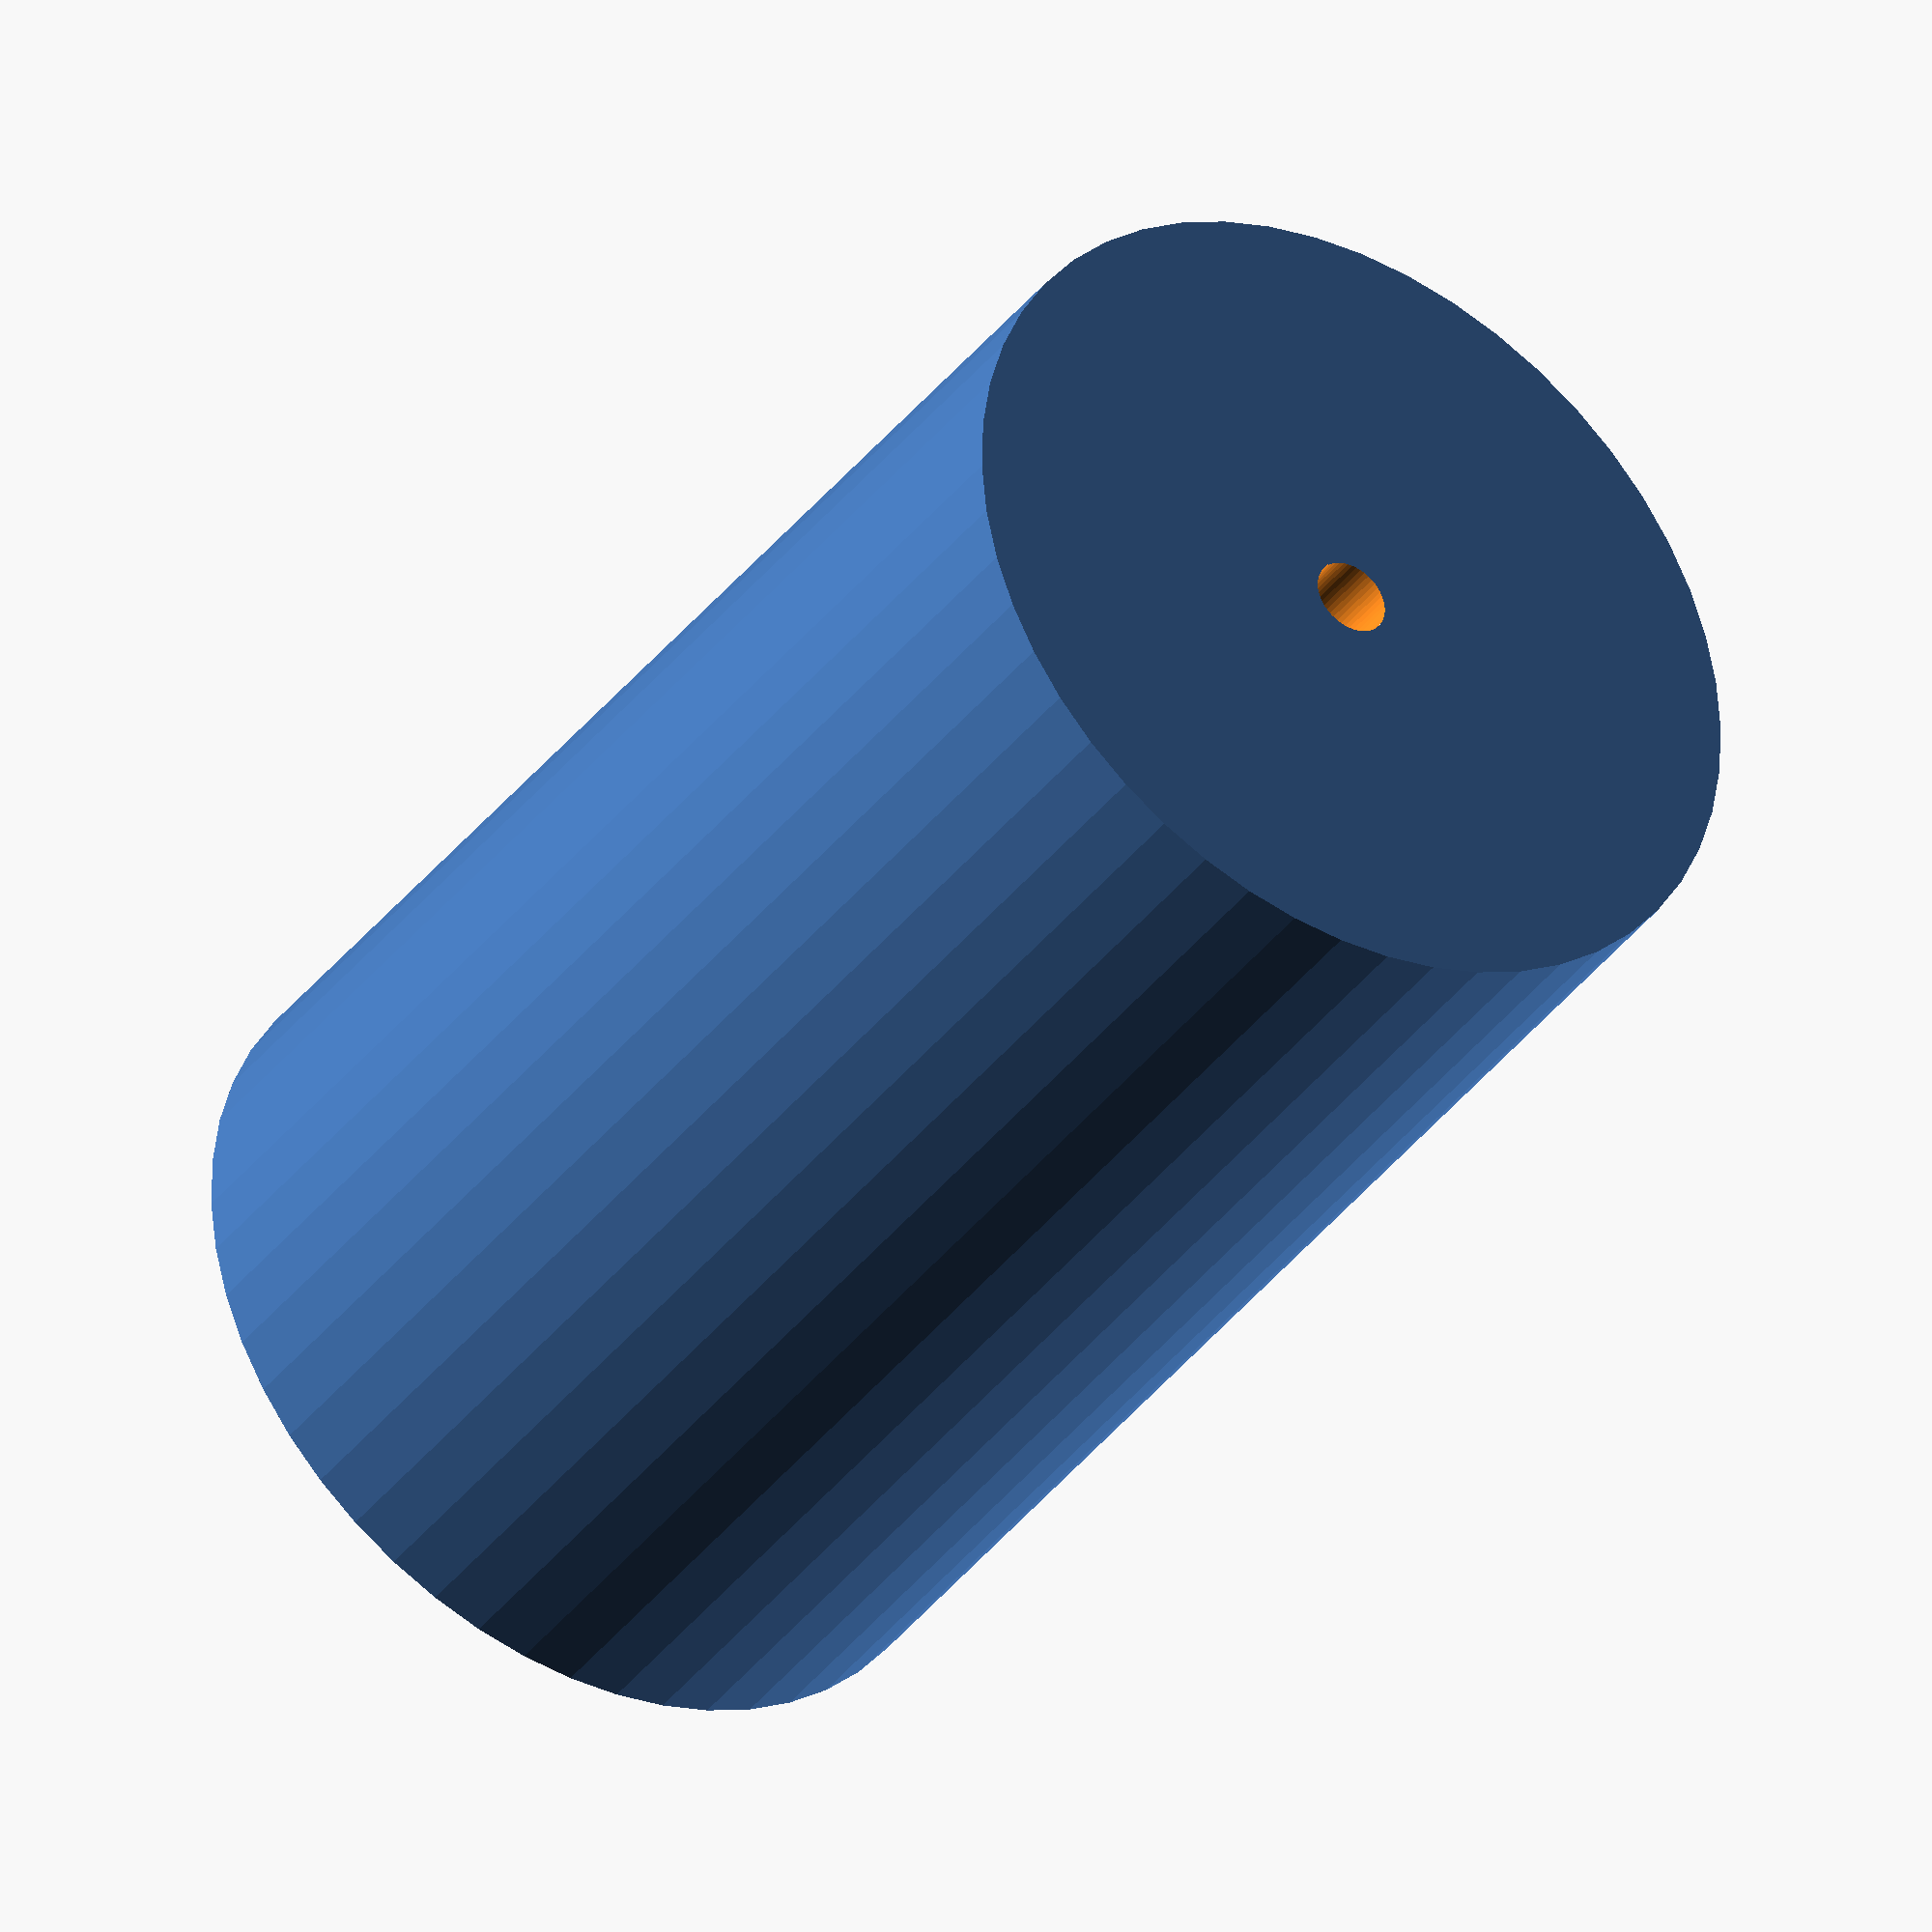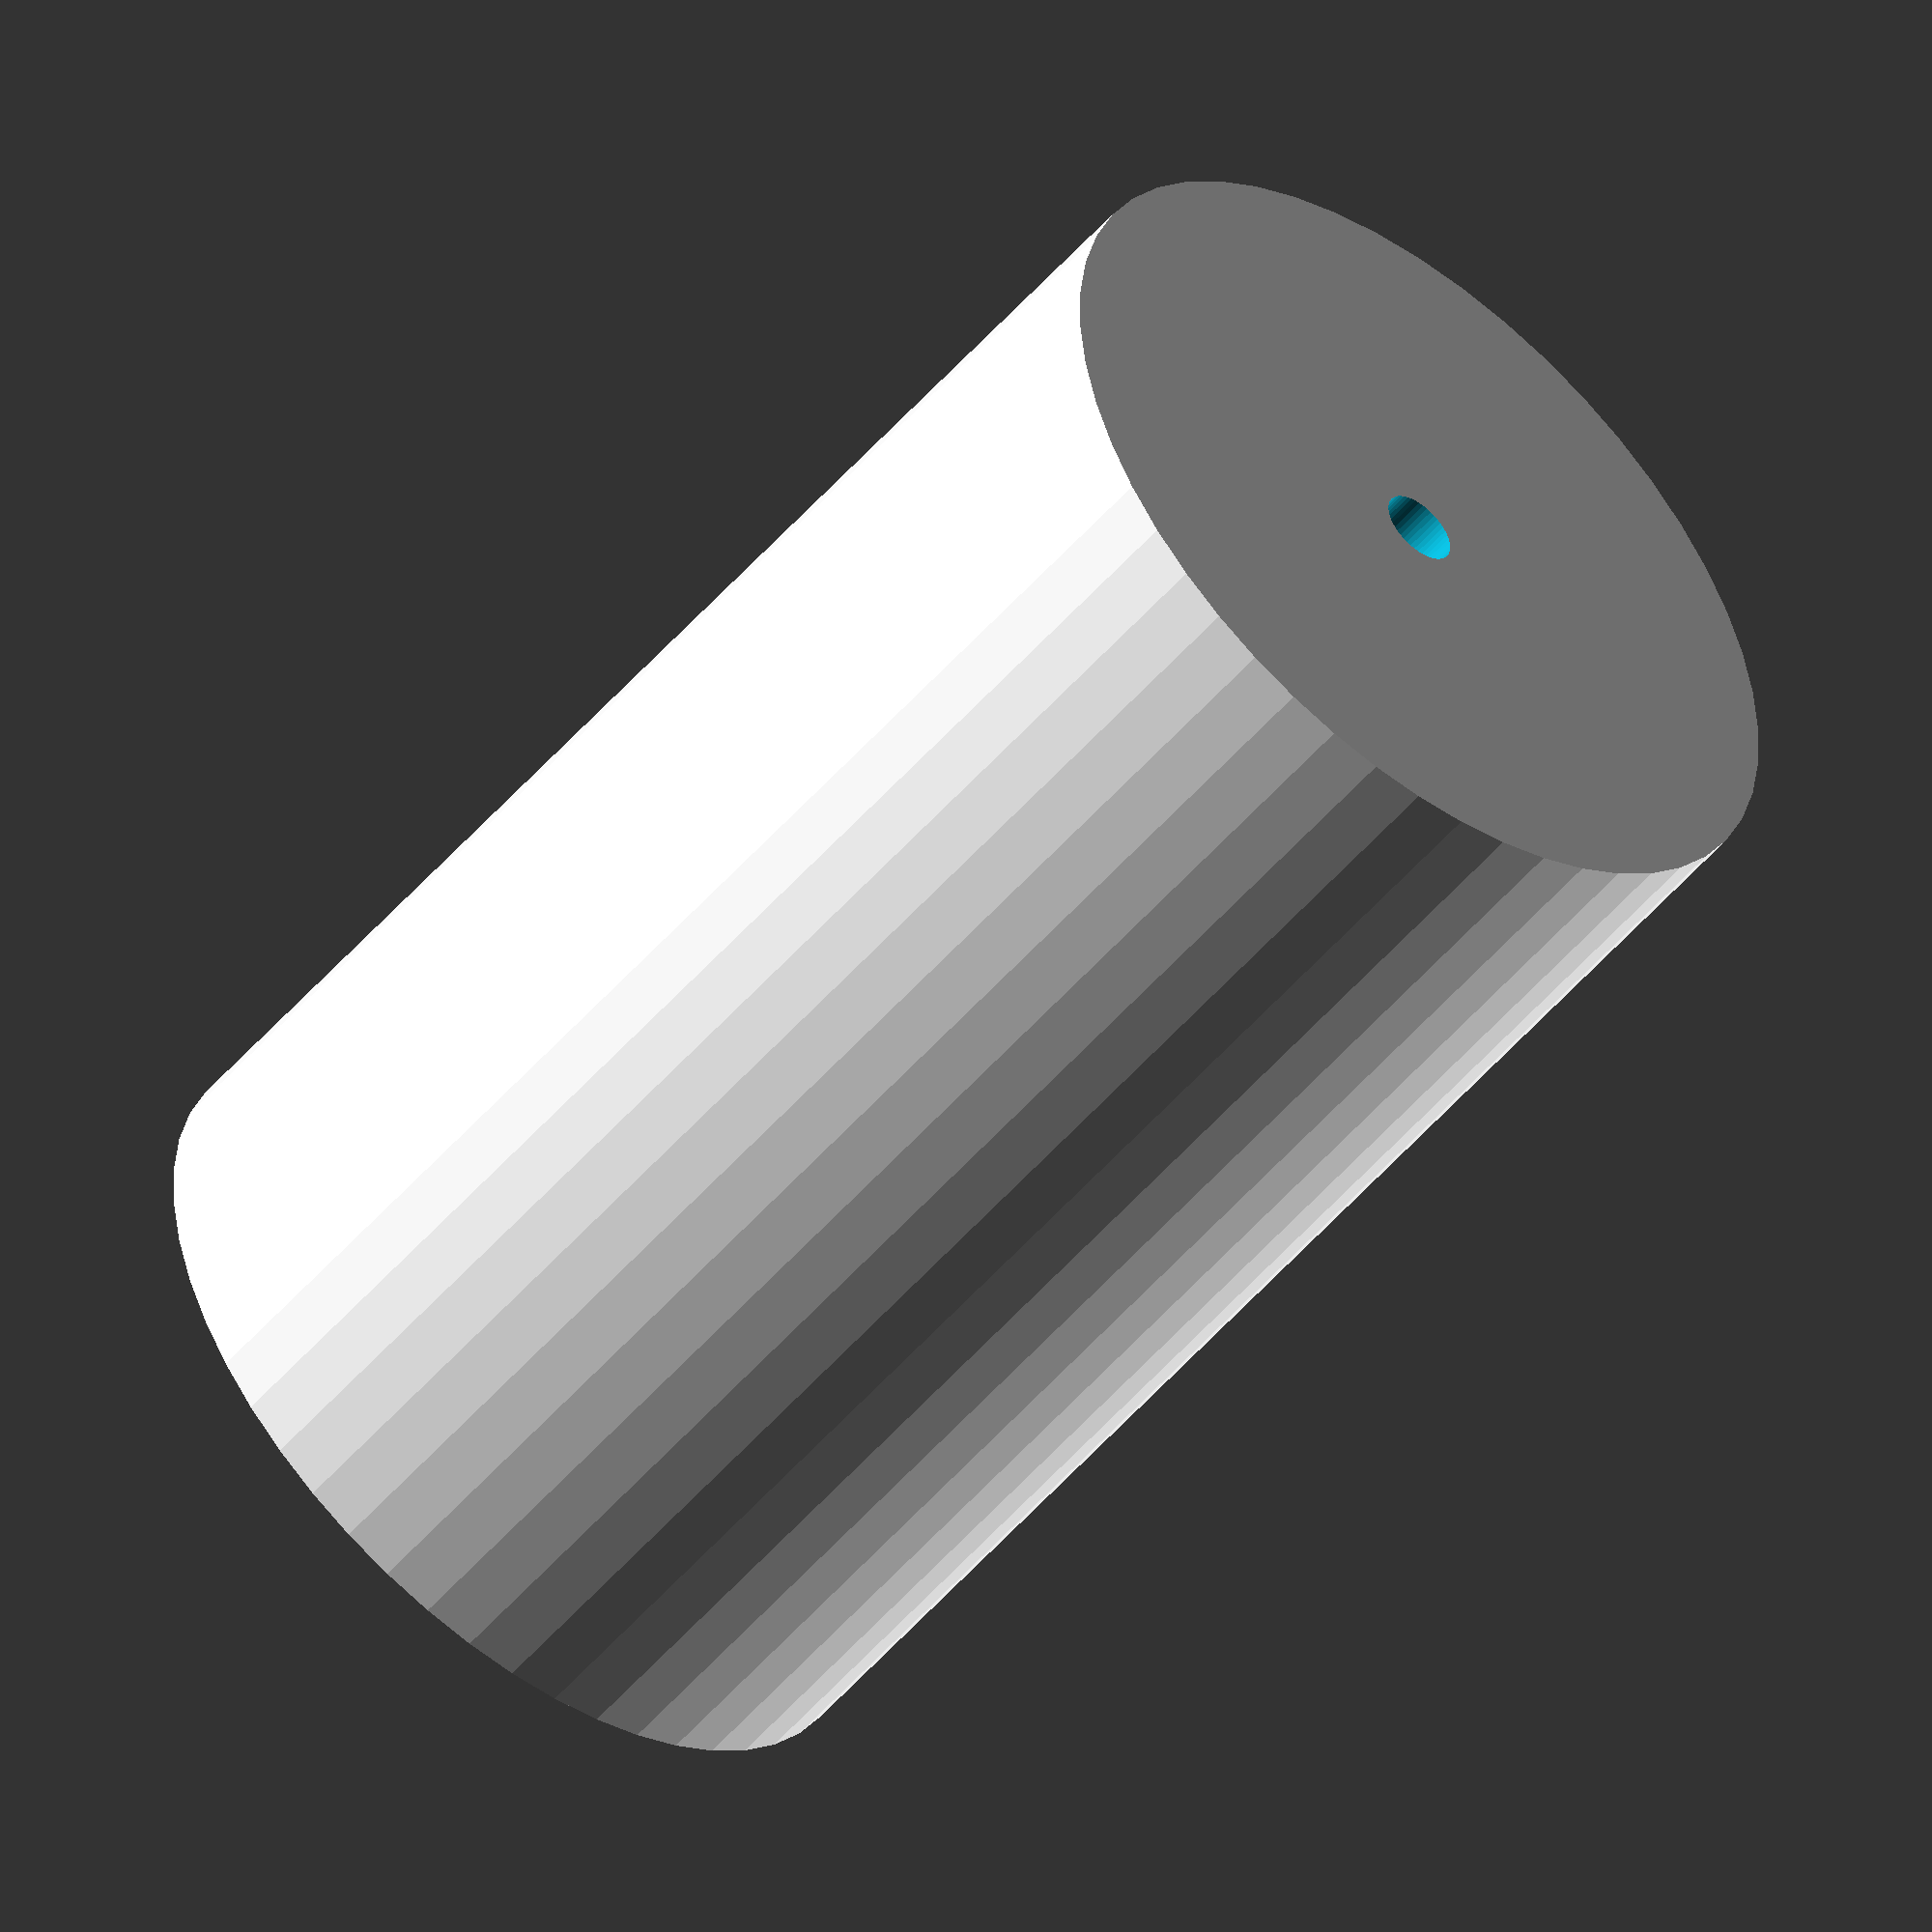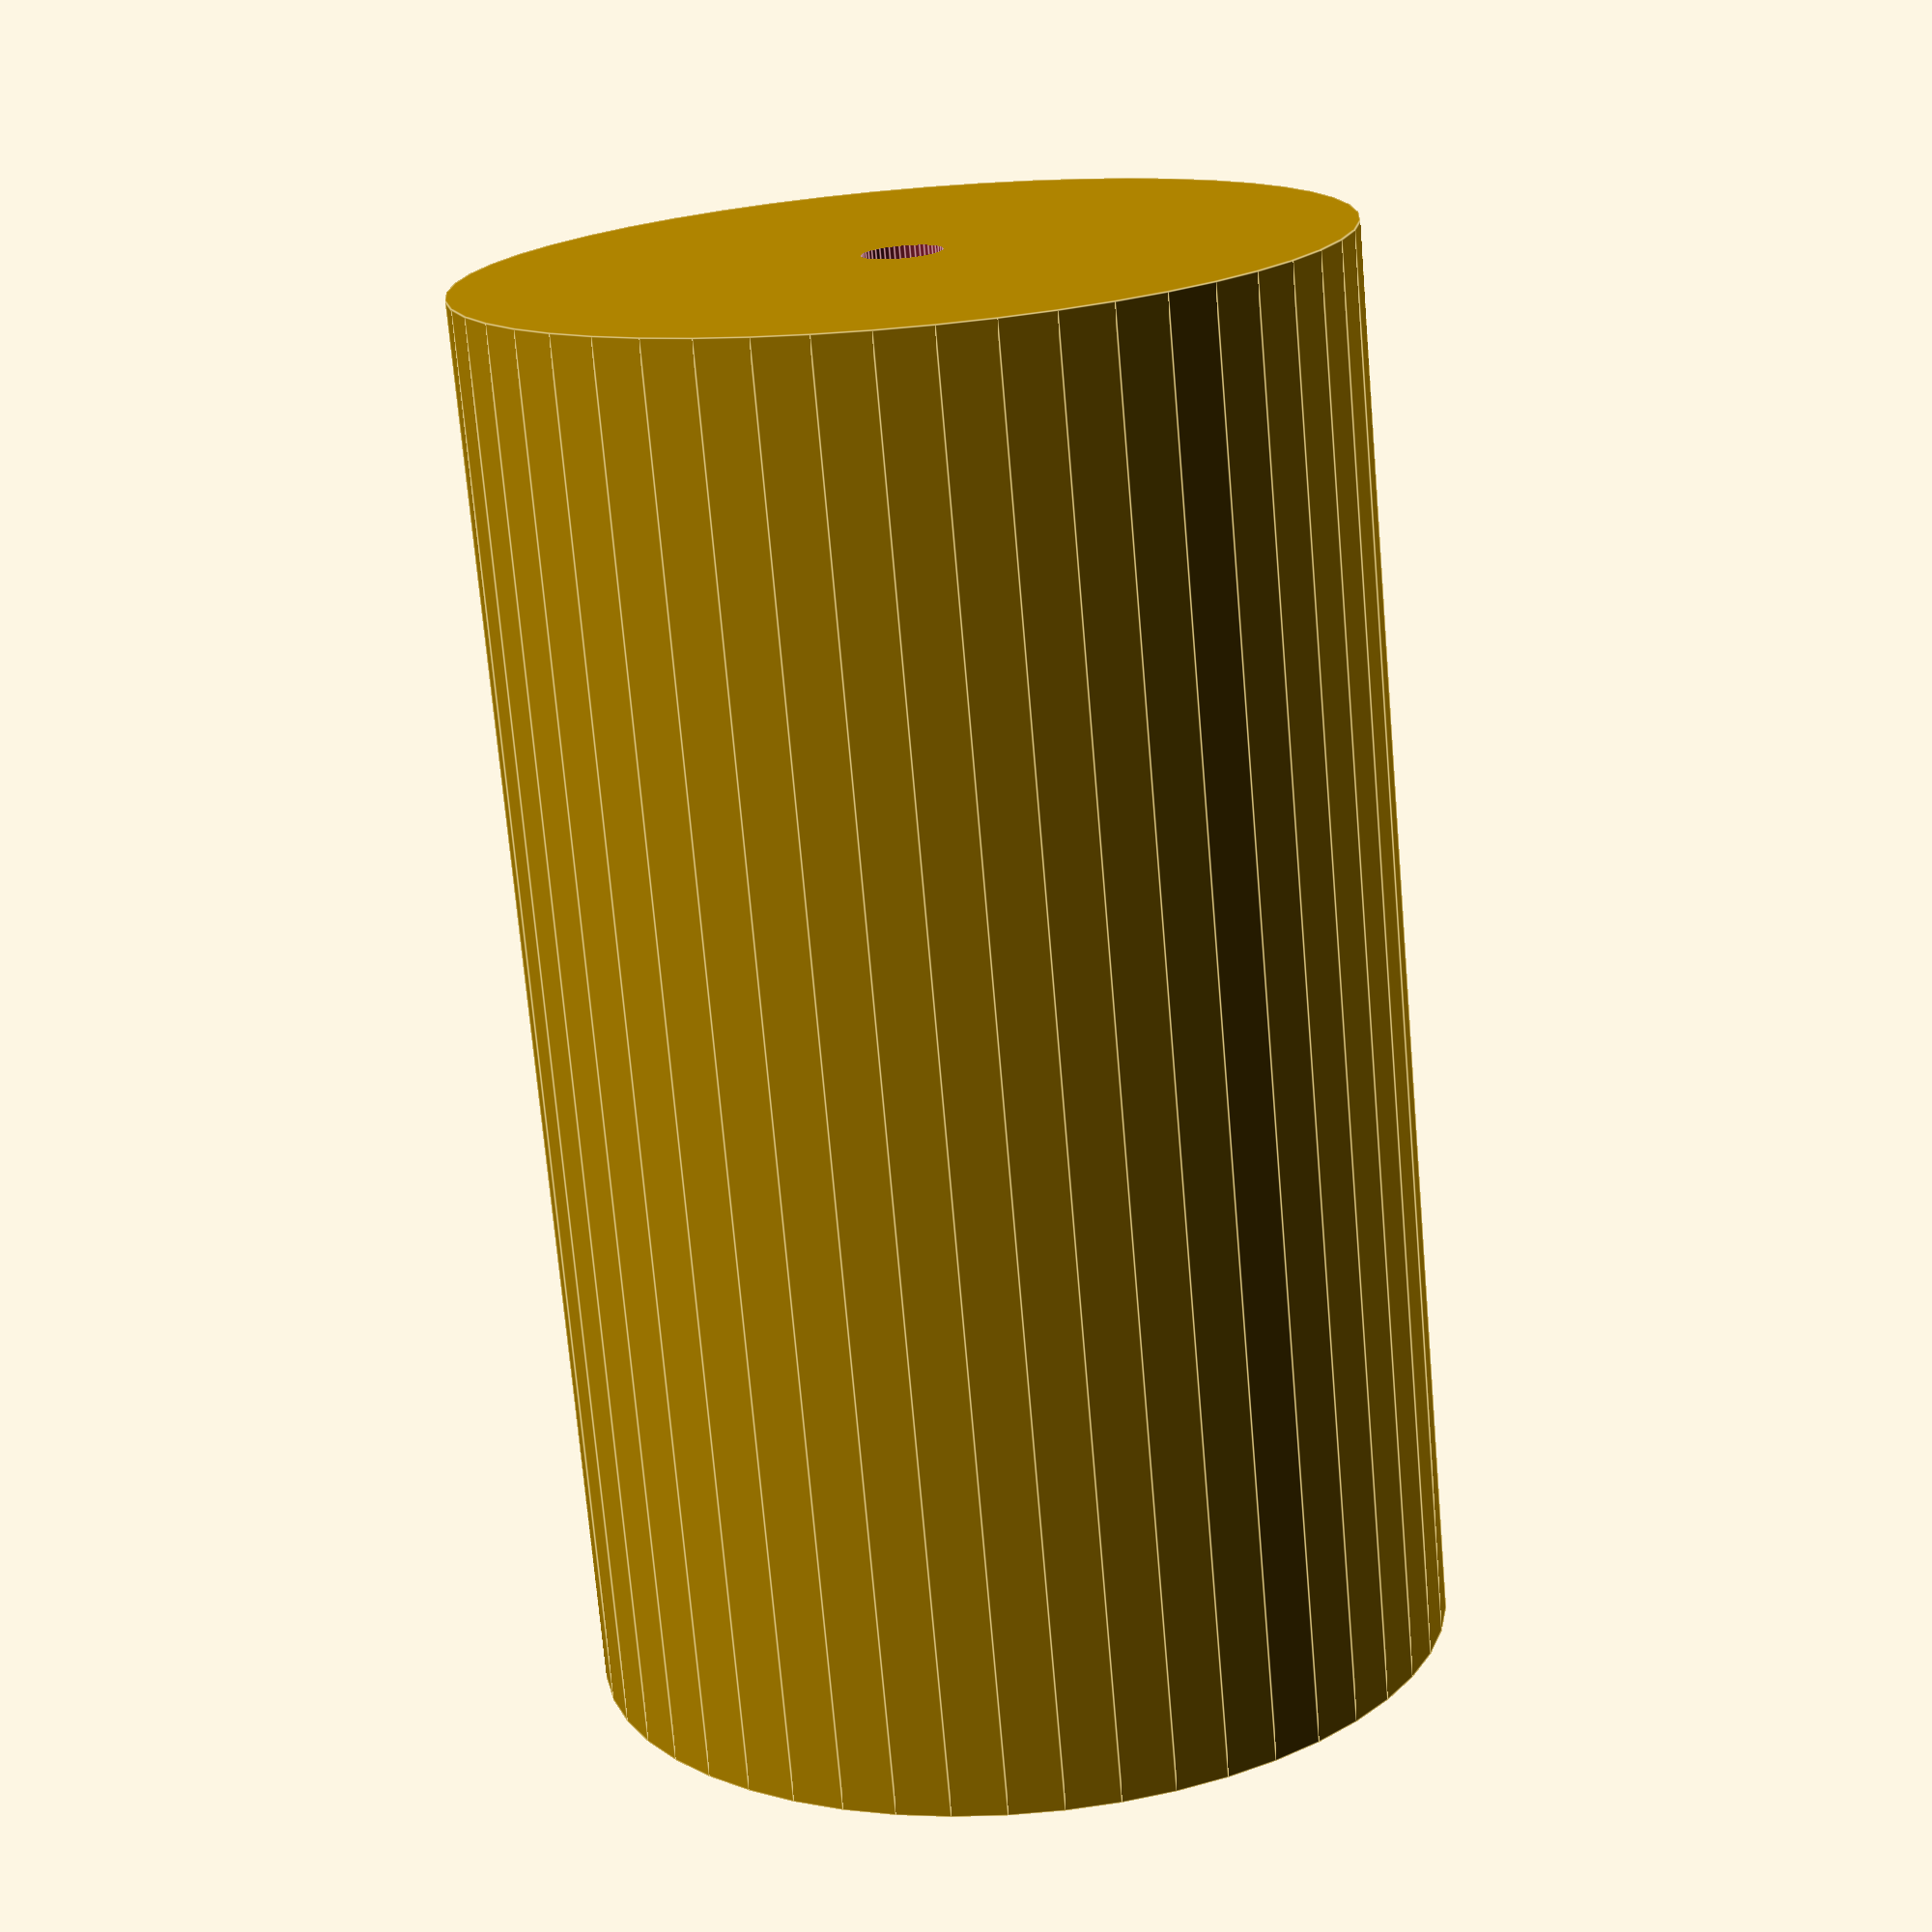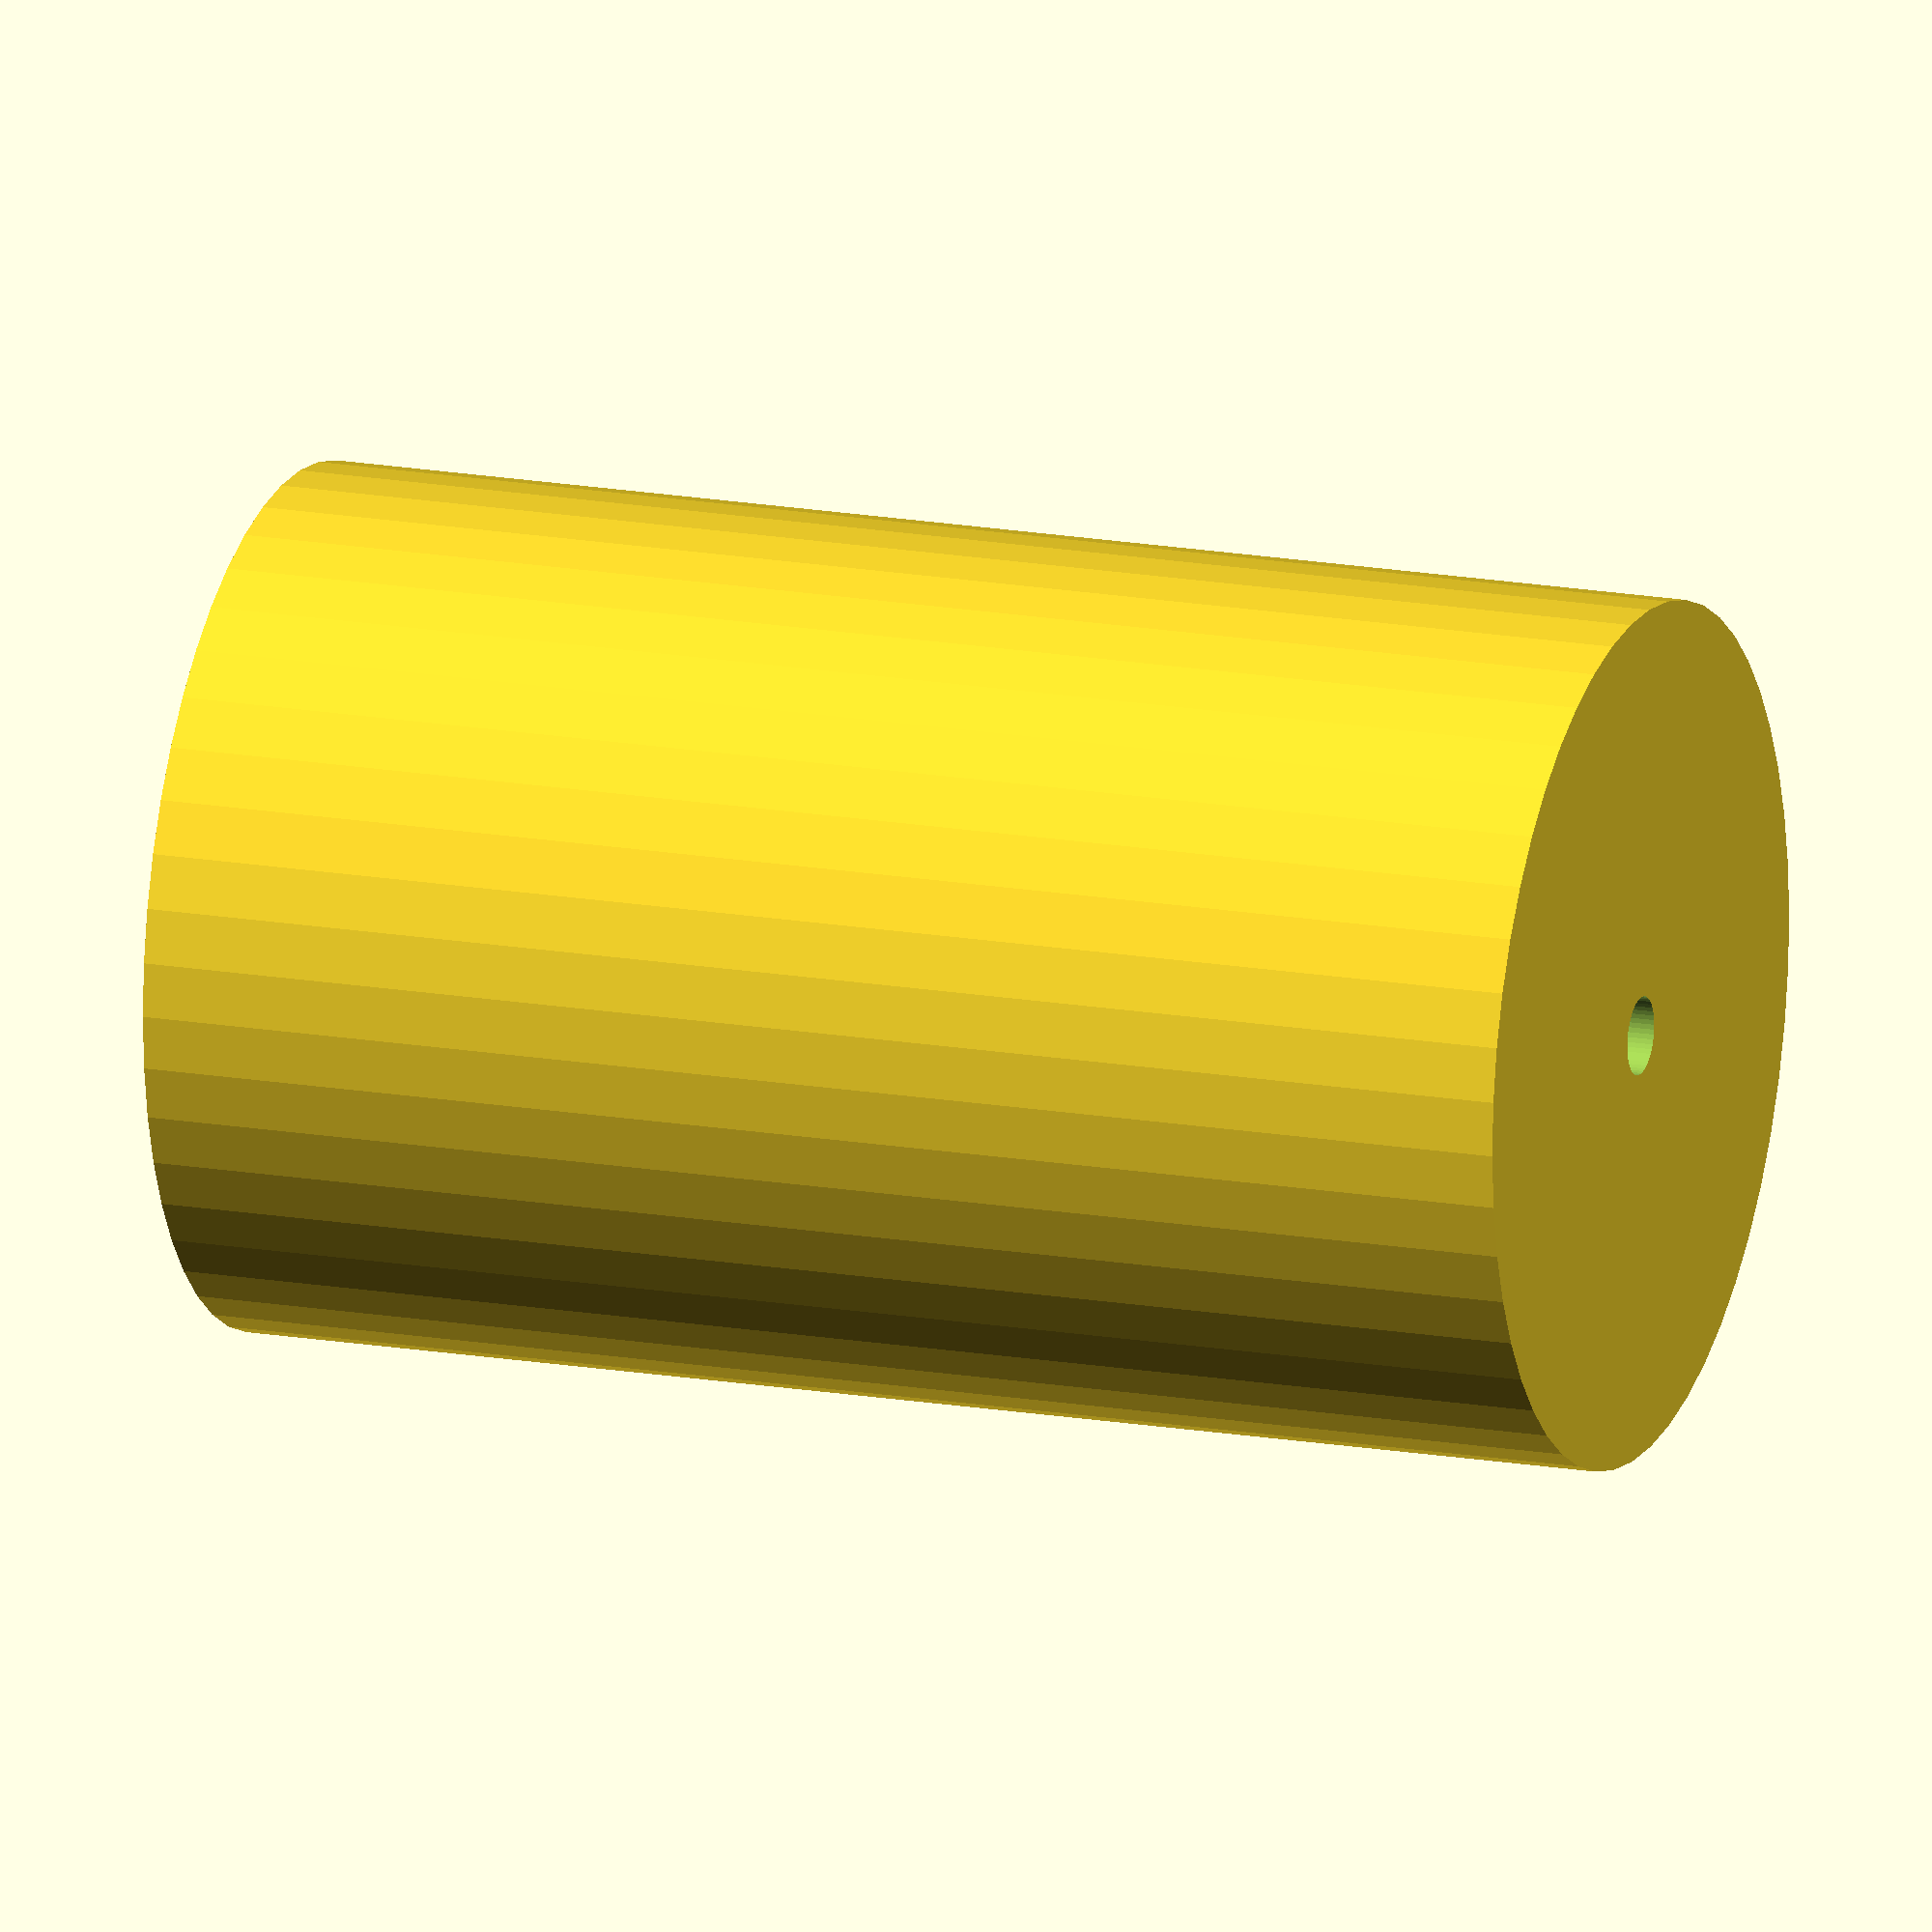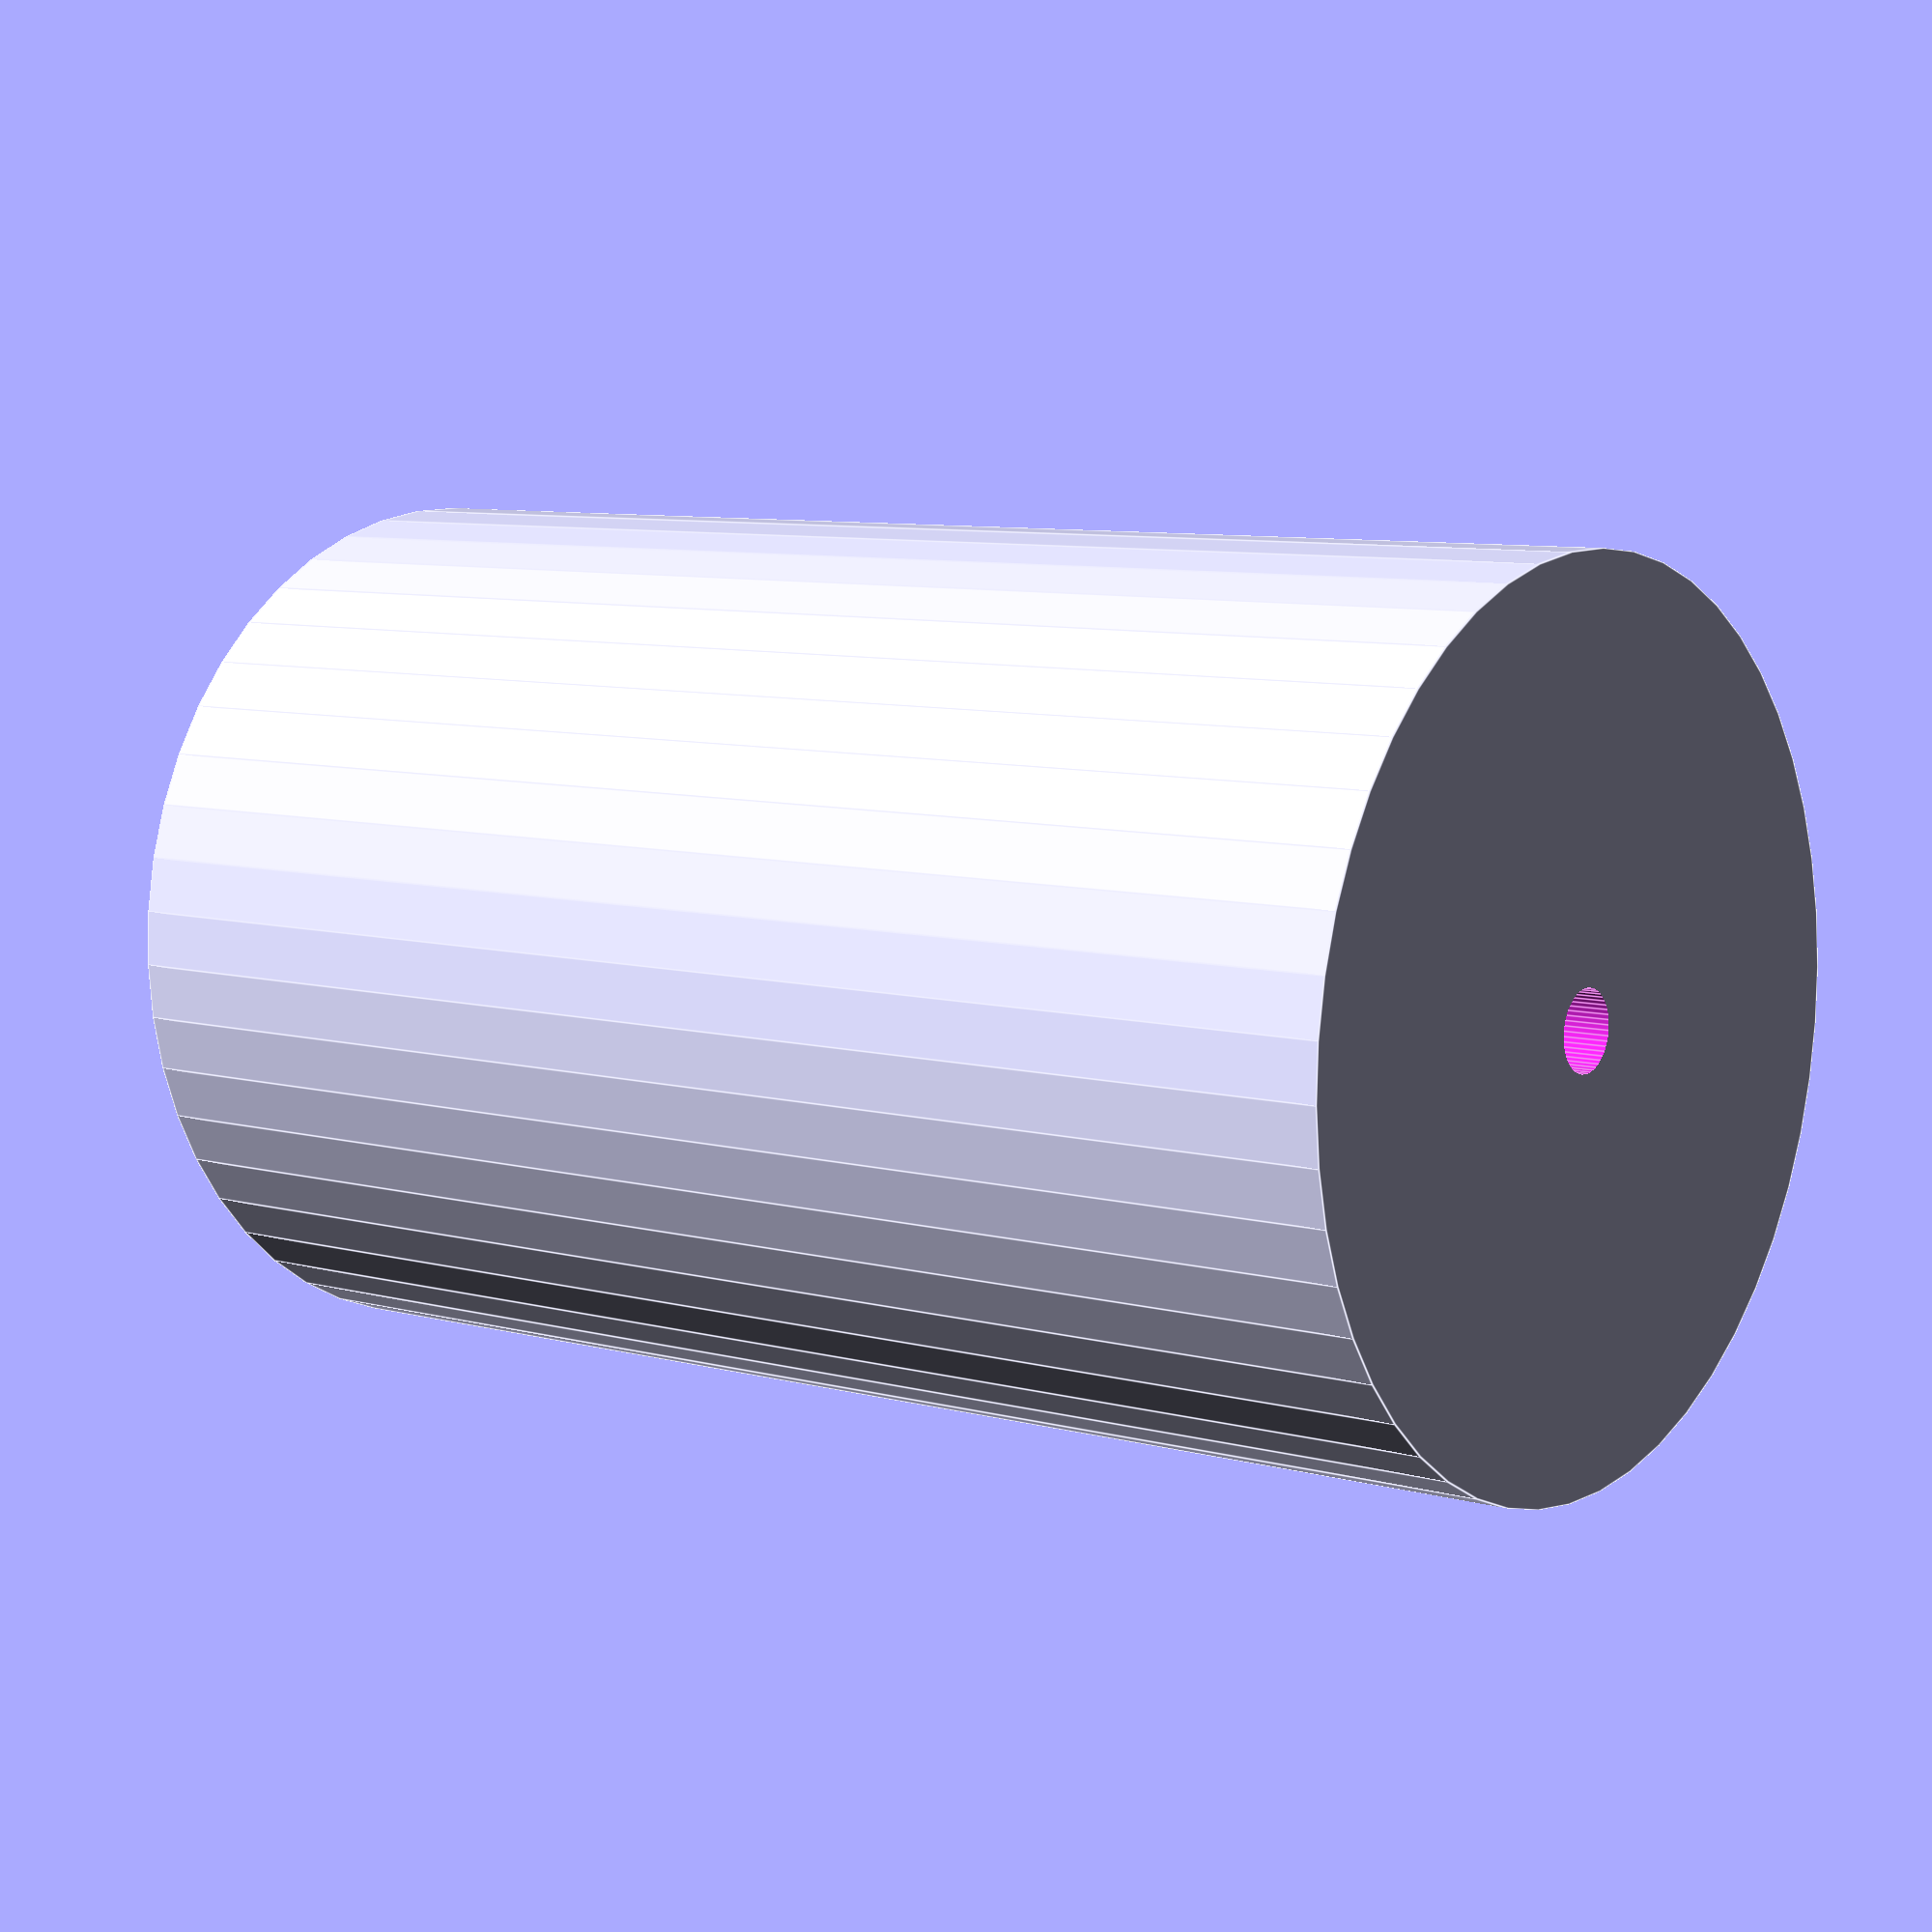
<openscad>
$fn = 50;


difference() {
	union() {
		translate(v = [0, 0, -27.0000000000]) {
			cylinder(h = 54, r = 16.5000000000);
		}
	}
	union() {
		translate(v = [0, 0, -100.0000000000]) {
			cylinder(h = 200, r = 1.5000000000);
		}
	}
}
</openscad>
<views>
elev=217.6 azim=34.0 roll=212.5 proj=o view=wireframe
elev=52.1 azim=219.7 roll=320.8 proj=o view=wireframe
elev=253.0 azim=224.1 roll=355.1 proj=p view=edges
elev=163.3 azim=302.7 roll=70.2 proj=o view=solid
elev=172.3 azim=12.8 roll=231.9 proj=p view=edges
</views>
